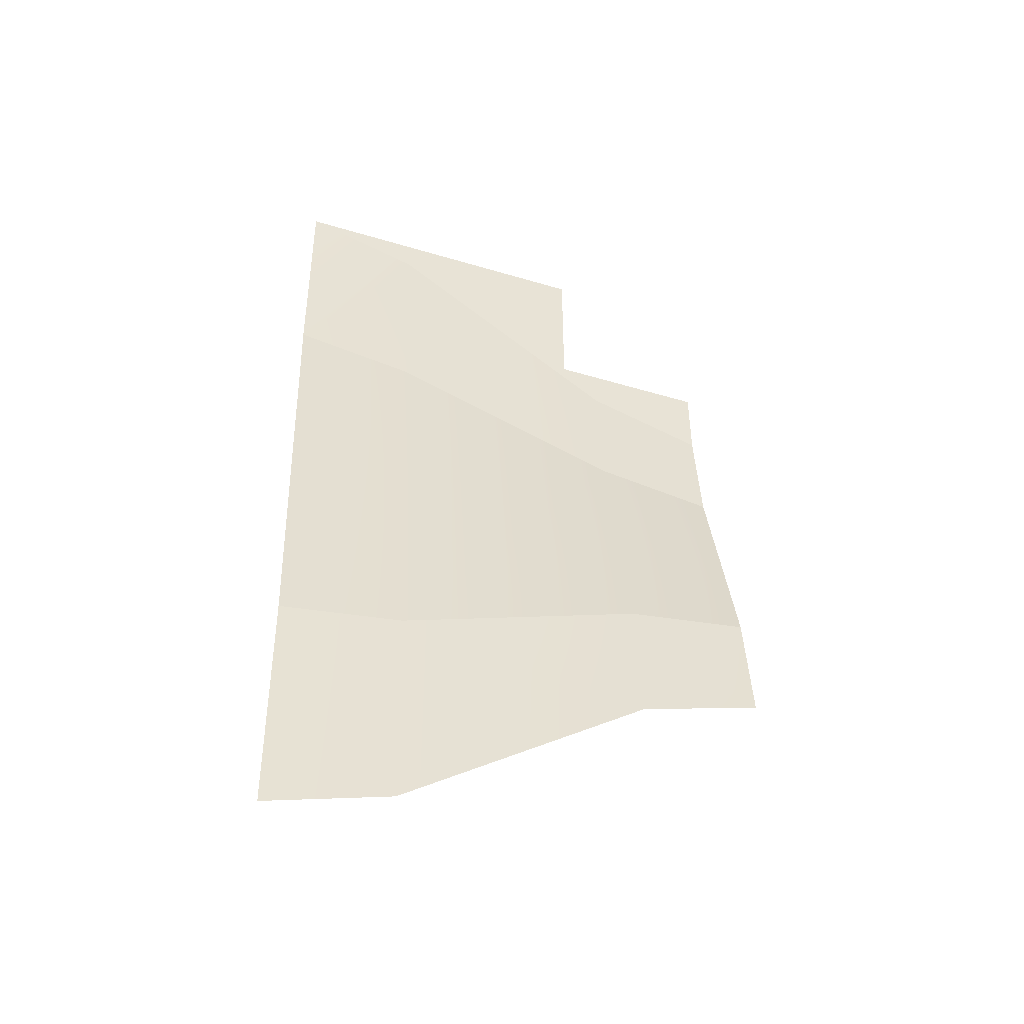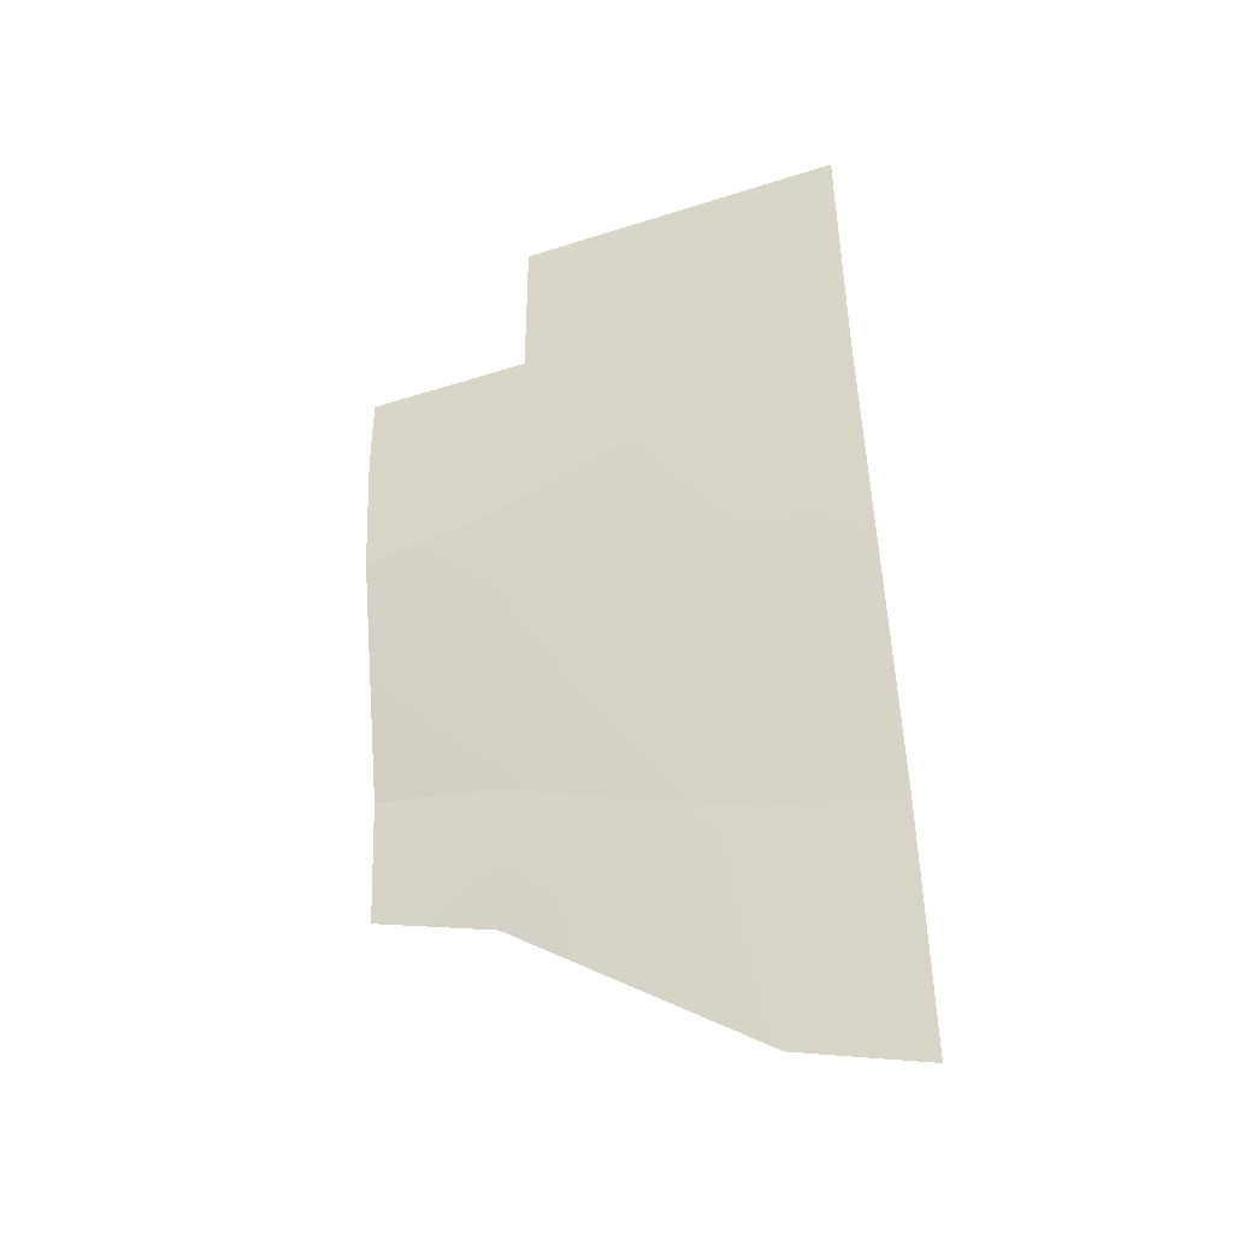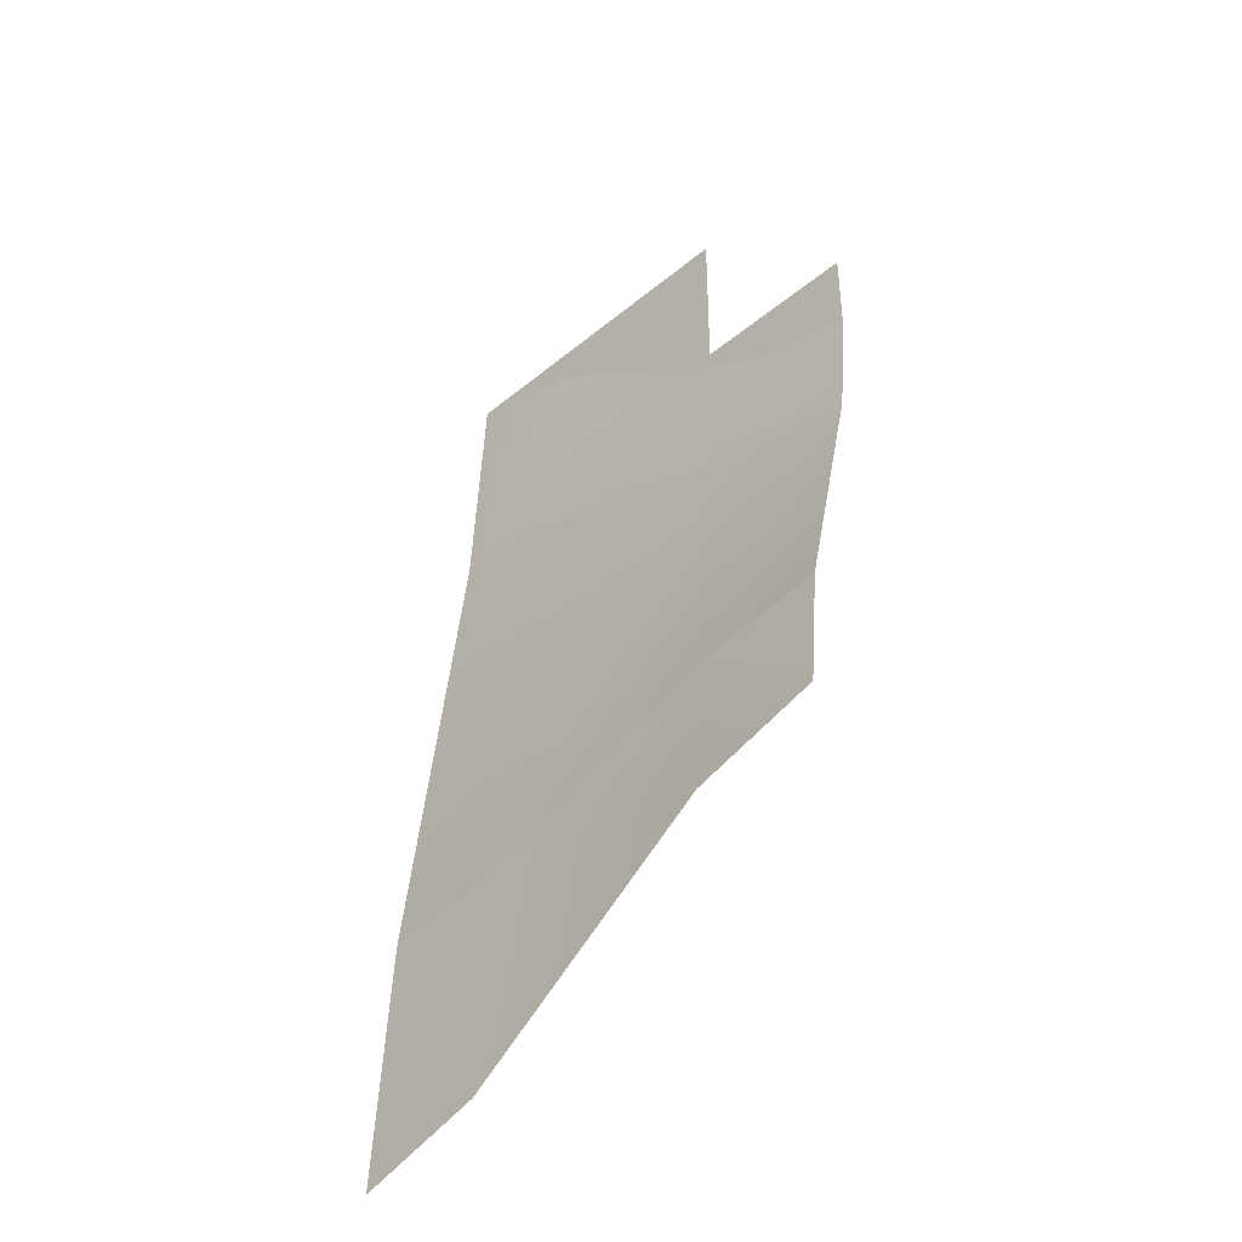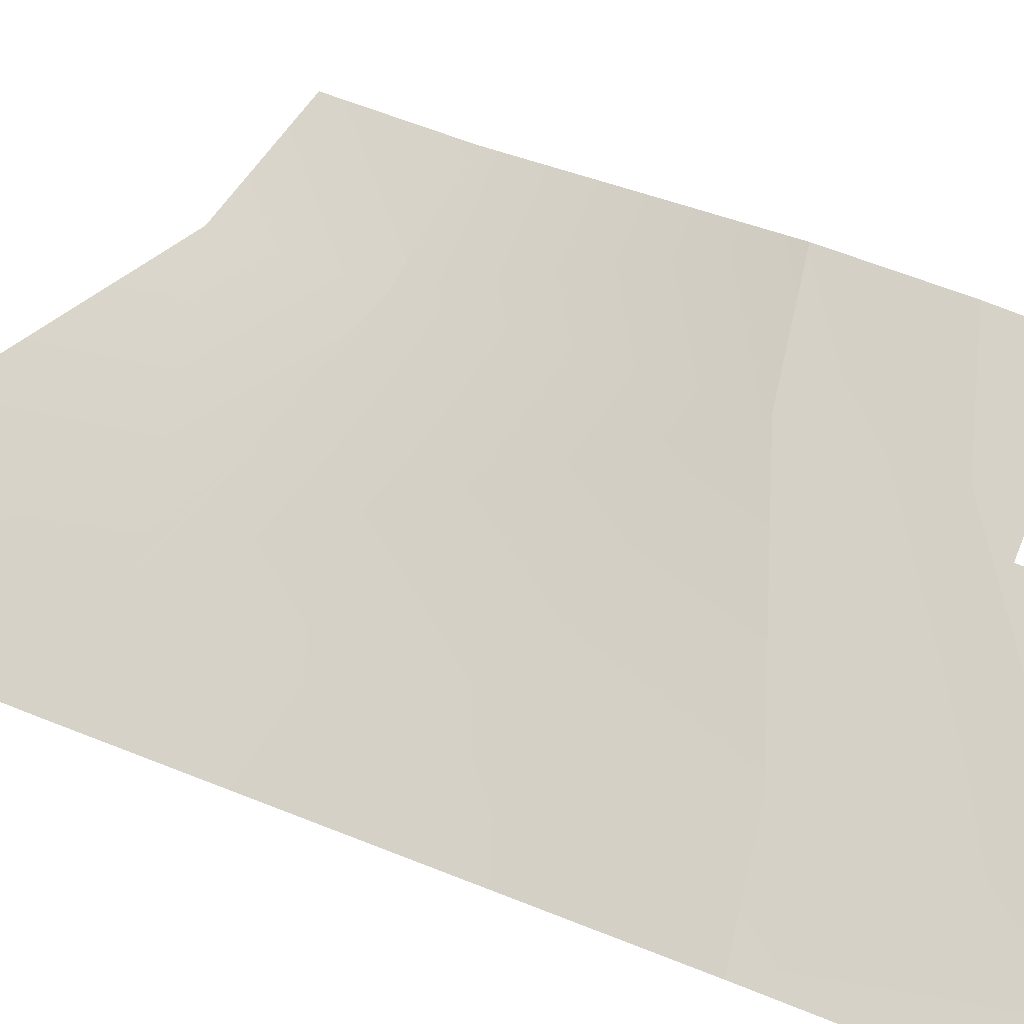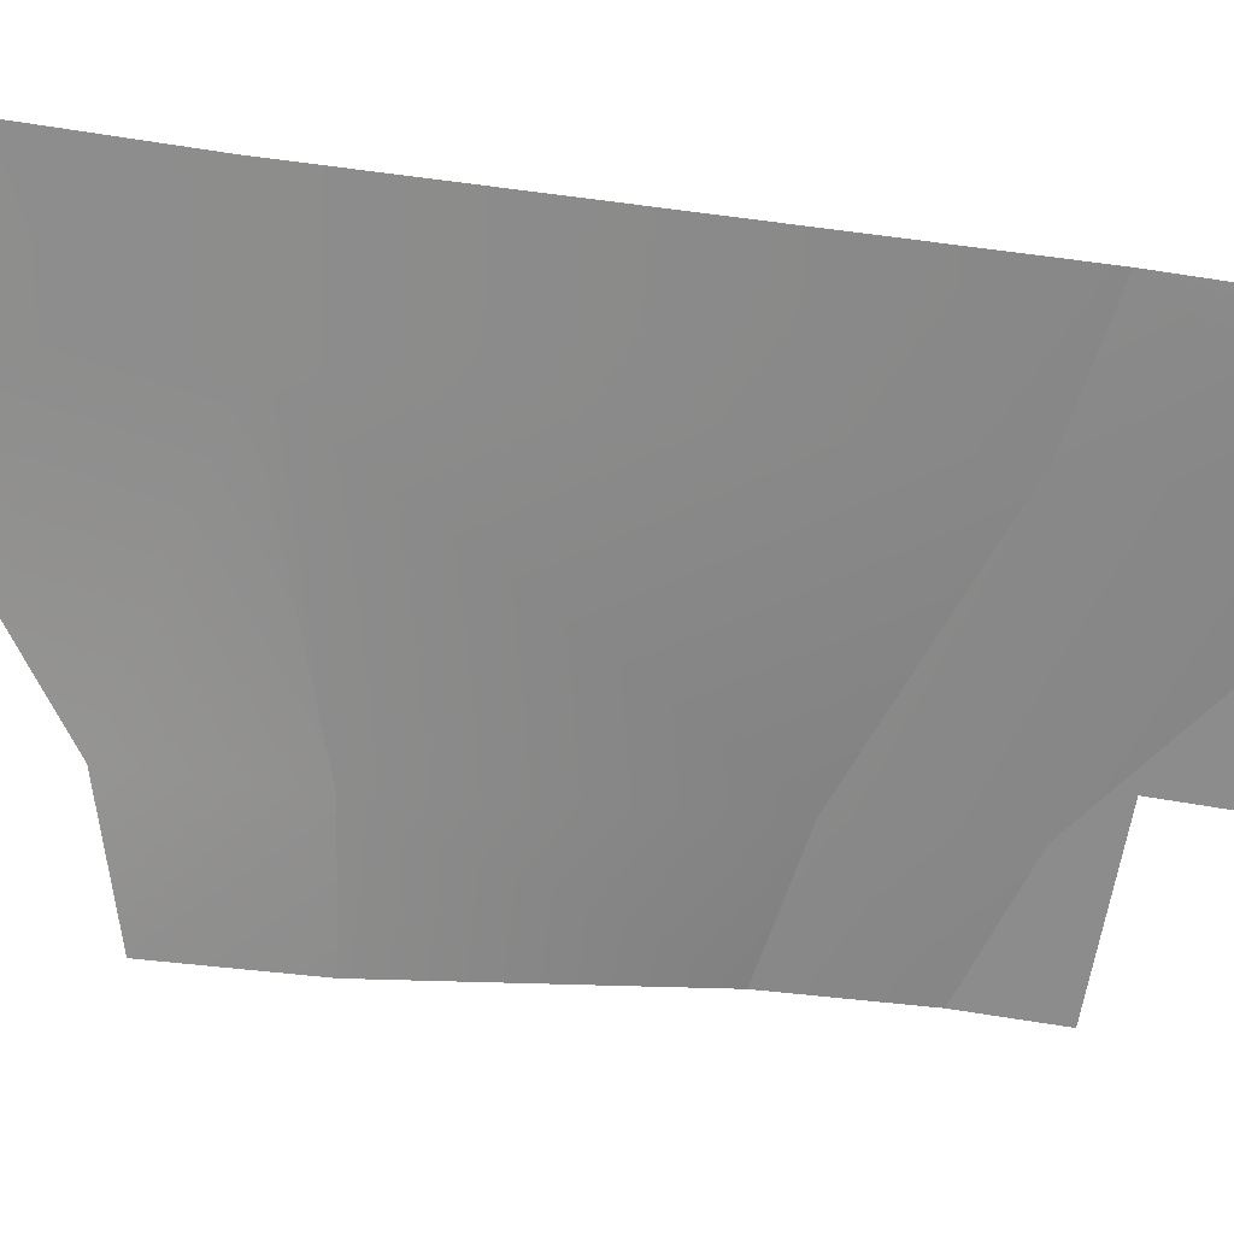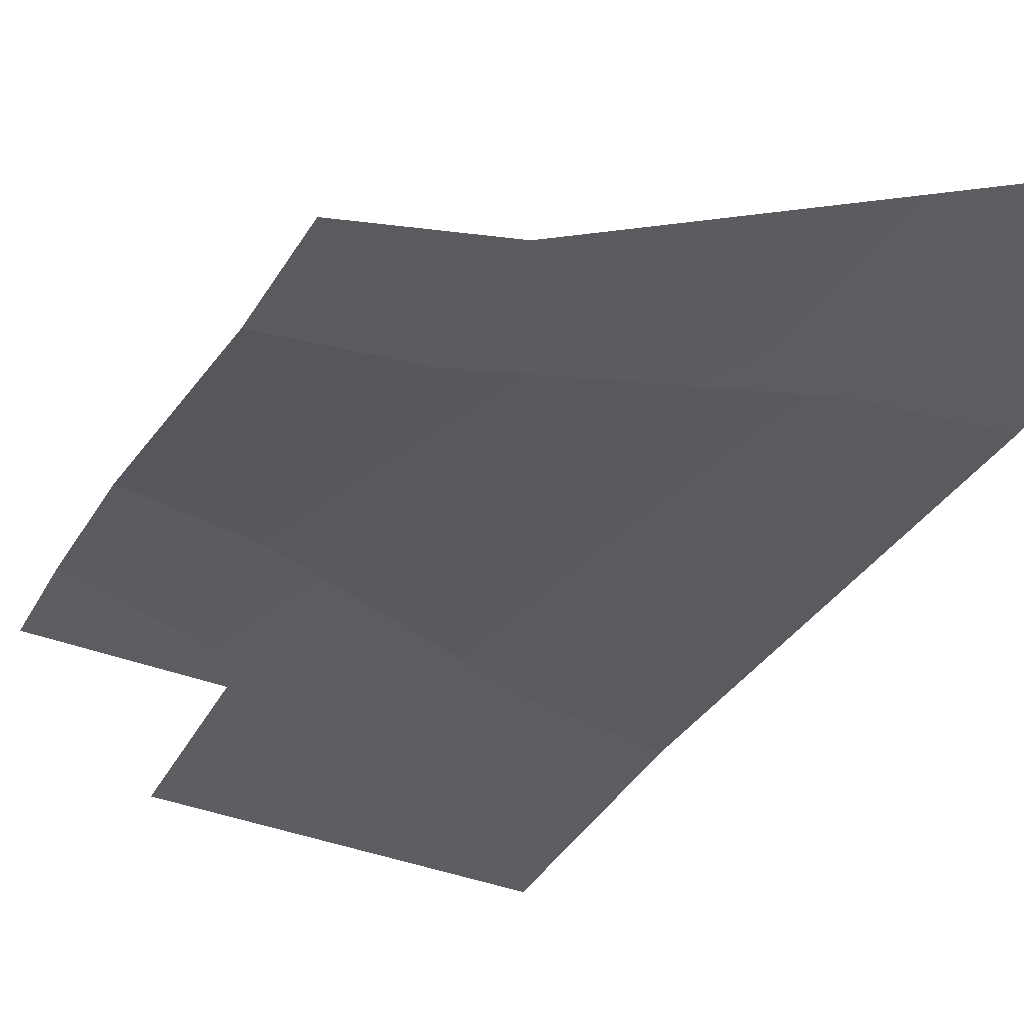
<metadata>
{"format":"obj","ext":"obj","renderer":"f3d","projection":"perspective","resolution":1024,"background":"white","views":[{"elev":-47.0,"azim":-18.8,"up":"+Z"},{"elev":-41.6,"azim":-158.8,"up":"+Z"},{"elev":-42.4,"azim":44.5,"up":"+Z"},{"elev":77.4,"azim":-68.5,"up":"+Y"},{"elev":-64.3,"azim":-99.9,"up":"+Y"},{"elev":-39.1,"azim":154.4,"up":"+Y"}]}
</metadata>
<code>
o object1
g object1
v -1.75 0.075 0.1125
v -2.5 0.075 -0
v -2.5 0.425 3
v -1.75 0.425 2.888
v -1.75 -0 -1.275
v -2.5 -0 -1.5
v -0.25 -0 -0.225
v -0.25 0.075 0.6375
v 0.5 -0 0
v 0.5 0.075 0.75
v -0.25 0.425 2.362
v 0.5 0.425 2.25
v -0.25 0.5 3.225
v 0.5 0.5 3
v 0.5 0.5 3.5
v -0.5 0.5 3.5
v -0.5 0.5 4.5
v -2.5 0.5 4.5
v -1.75 0.5 4.275
f 1 2 3
f 1 4 11
f 8 11 12
f 10 8 12
f 8 1 11
f 1 3 4
f 6 2 5
f 5 1 7
f 9 7 8
f 10 9 8
f 1 8 7
f 2 1 5
f 14 12 11
f 4 13 11
f 3 19 4
f 3 18 19
f 19 18 17
f 13 19 16
f 16 15 13
f 15 14 13
f 19 17 16
f 4 19 13
f 14 11 13

</code>
